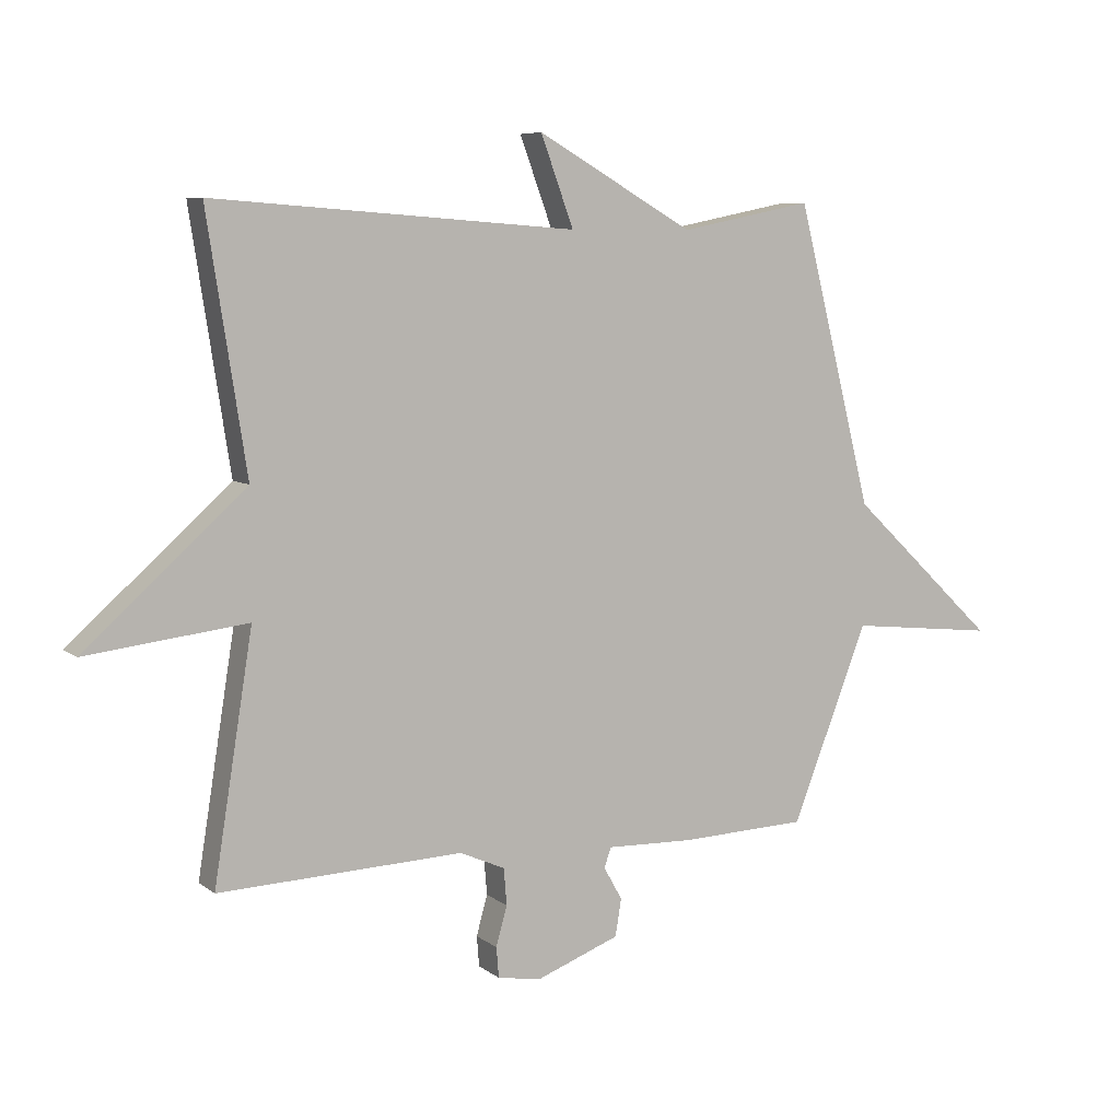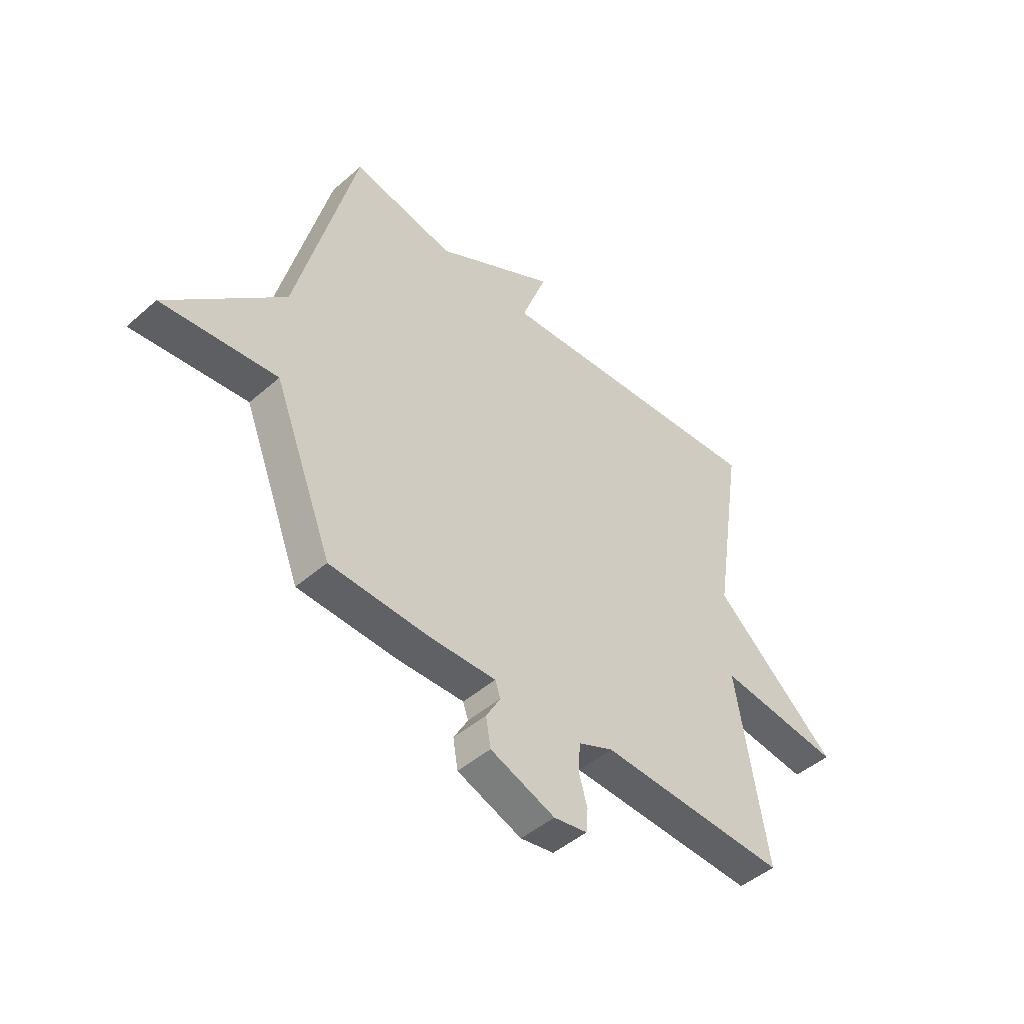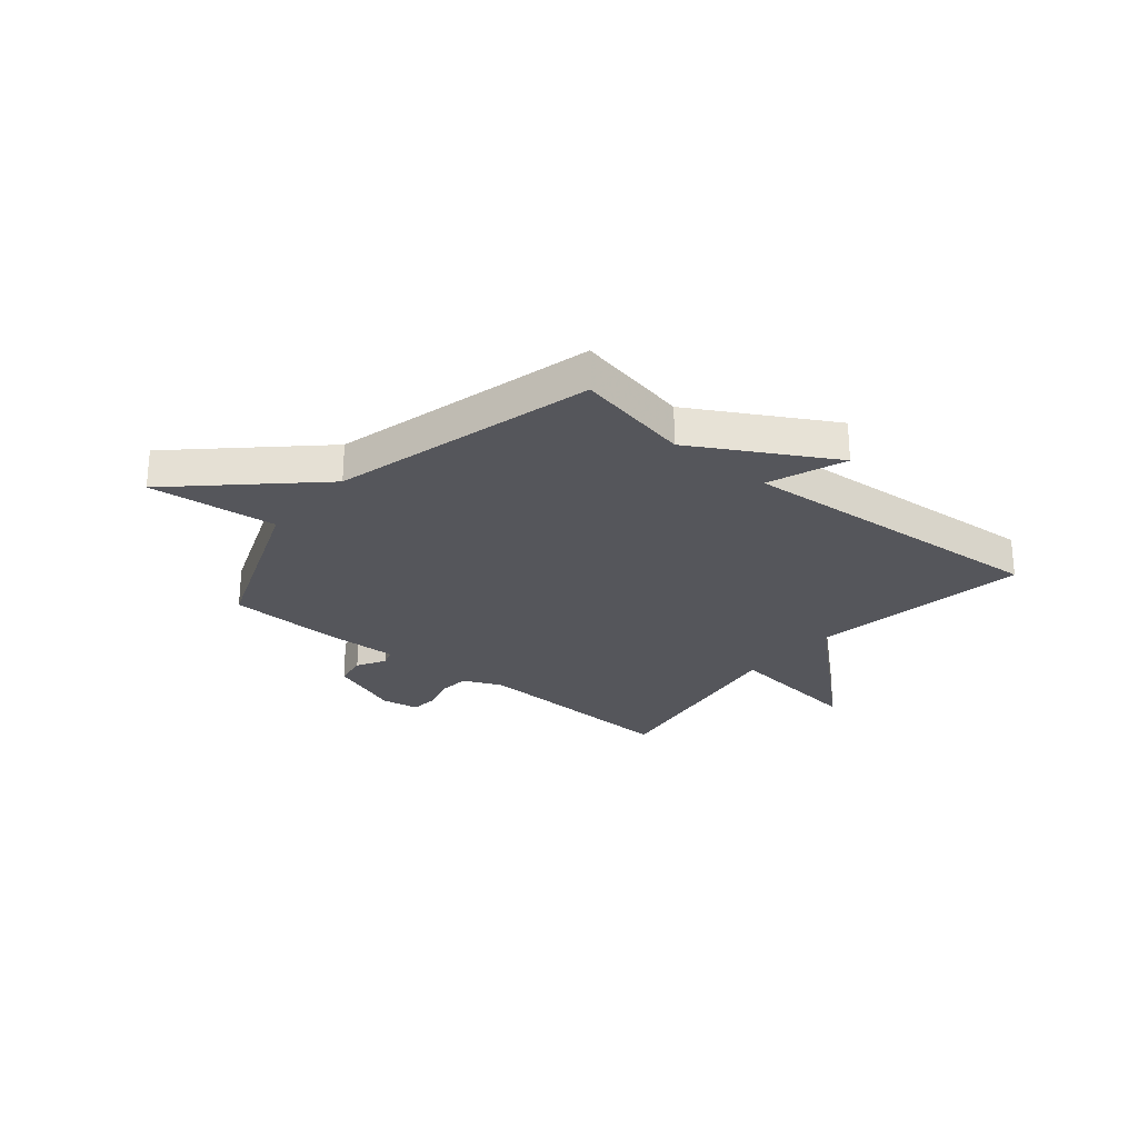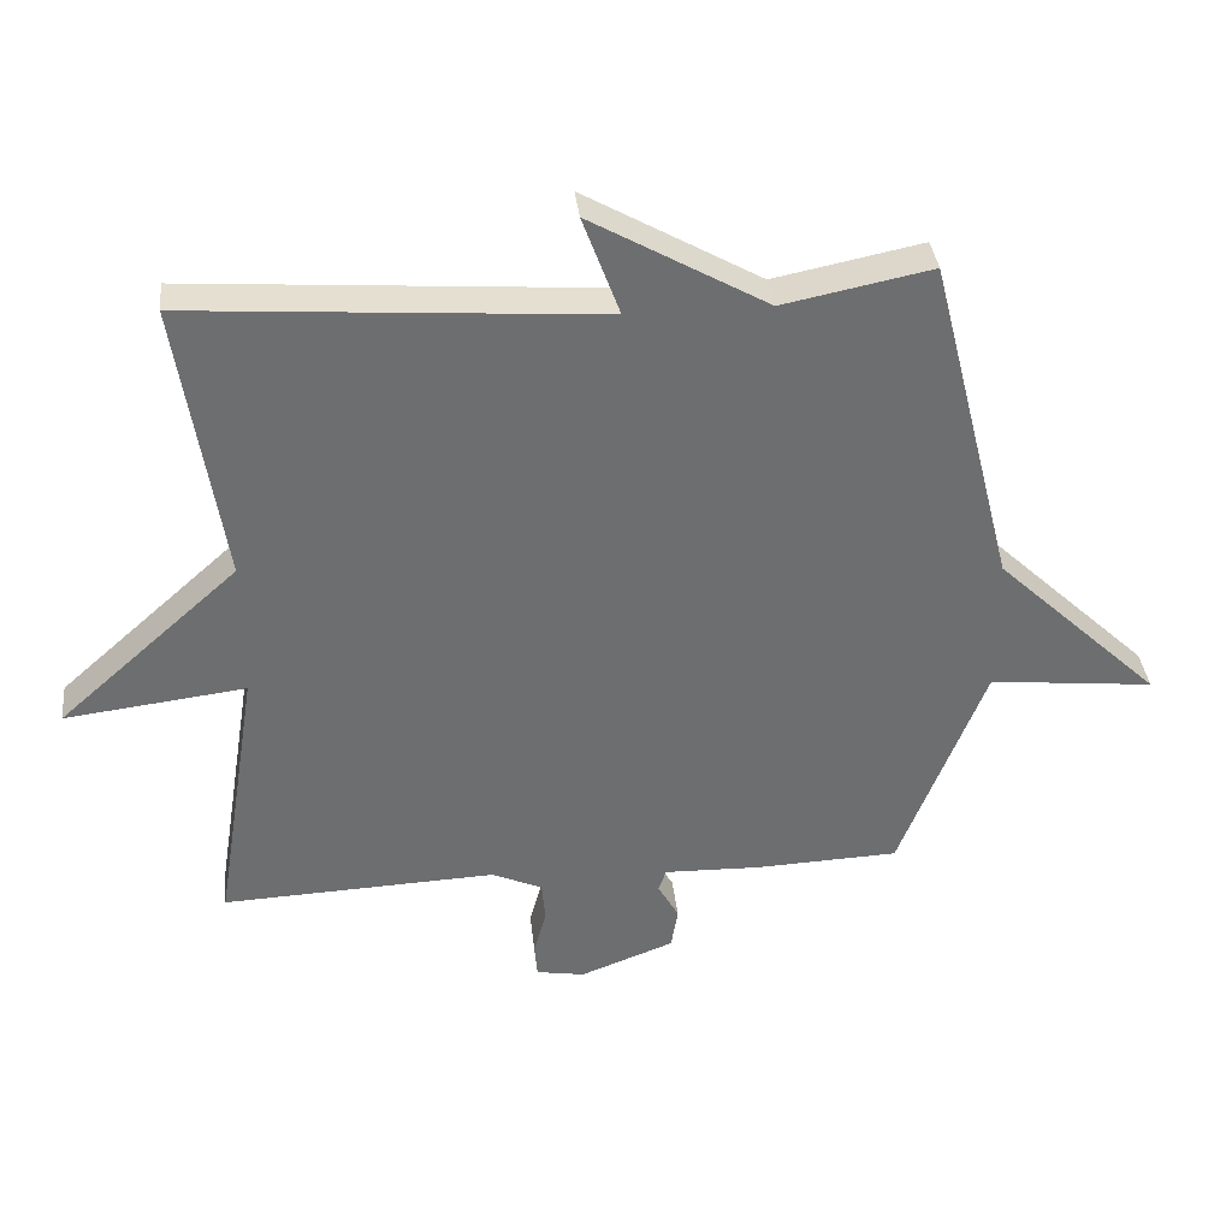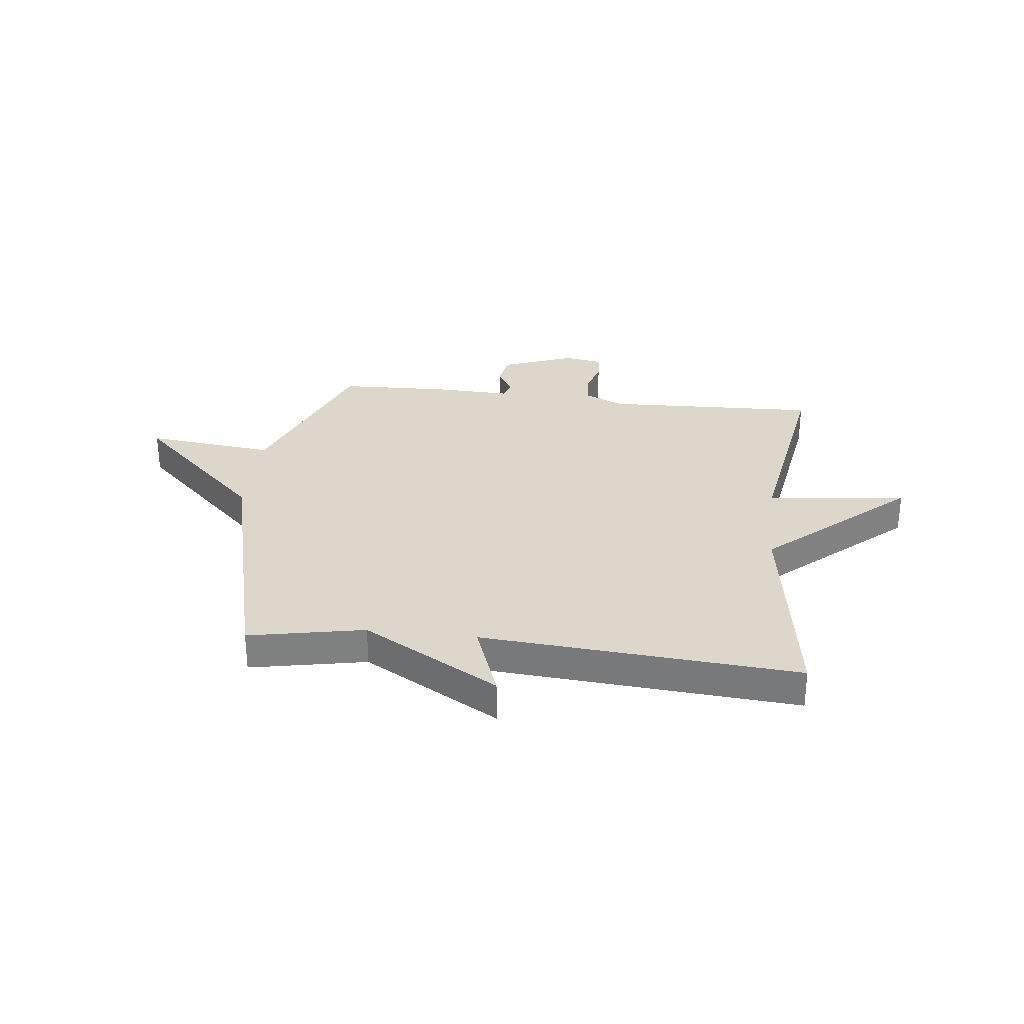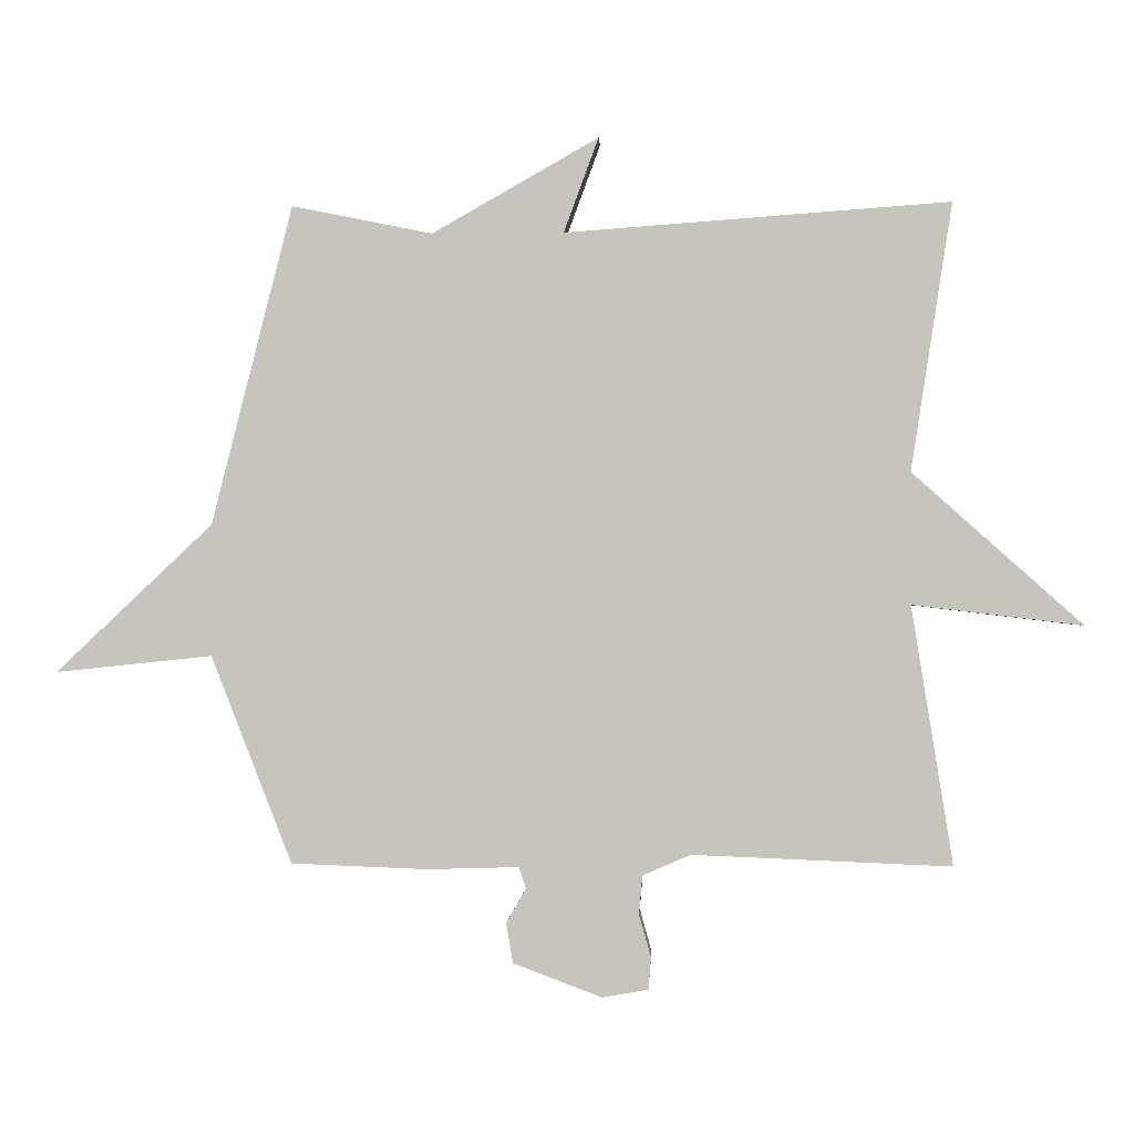
<metadata>
{"format":"obj","ext":"obj","renderer":"f3d","projection":"perspective","resolution":1024,"background":"white","views":[{"elev":7.1,"azim":152.6,"up":"+Z"},{"elev":-46.8,"azim":-45.3,"up":"+Z"},{"elev":-26.3,"azim":-39.9,"up":"+Y"},{"elev":36.2,"azim":173.7,"up":"+Z"},{"elev":30.4,"azim":6.7,"up":"+Y"},{"elev":-0.6,"azim":2.6,"up":"+Z"}]}
</metadata>
<code>
v 0.5 0.07 0.5
v 0.437 0.07 0.093
v 0.696 0.07 -0.138
v 0.437 0.07 -0.107
v 0.5 0.07 -0.5
v 0.106 0.07 -0.484
v 0.033 0.07 -0.516
v 0.028 0.07 -0.575
v 0.046 0.07 -0.639
v 0.042 0.07 -0.688
v -0.028 0.07 -0.7
v -0.163 0.07 -0.649
v -0.173 0.07 -0.589
v -0.143 0.07 -0.536
v -0.154 0.07 -0.504
v -0.293 0.07 -0.508
v -0.5 0.07 -0.5
v -0.623 0.07 -0.185
v -0.861 0.07 -0.21
v -0.623 0.07 0.015
v -0.5 0.07 0.5
v -0.286 0.07 0.457
v -0.033 0.07 0.601
v -0.086 0.07 0.457
v 0.5 0 0.5
v 0.437 0 0.093
v 0.696 0 -0.138
v 0.437 0 -0.107
v 0.5 0 -0.5
v 0.106 0 -0.484
v 0.033 0 -0.516
v 0.028 0 -0.575
v 0.046 0 -0.639
v 0.042 0 -0.688
v -0.028 0 -0.7
v -0.163 0 -0.649
v -0.173 0 -0.589
v -0.143 0 -0.536
v -0.154 0 -0.504
v -0.293 0 -0.508
v -0.5 0 -0.5
v -0.623 0 -0.185
v -0.861 0 -0.21
v -0.623 0 0.015
v -0.5 0 0.5
v -0.286 0 0.457
v -0.033 0 0.601
v -0.086 0 0.457
f 22 23 24
f 20 21 22
f 20 22 24
f 24 1 2
f 20 24 2
f 19 20 2
f 18 19 2
f 17 18 2
f 16 17 2
f 15 16 2
f 12 13 14
f 11 12 14
f 10 11 14
f 9 10 14
f 8 9 14
f 7 8 14 15
f 6 7 15 2
f 4 5 6
f 2 3 4
f 2 4 6
f 48 47 46
f 46 45 44
f 48 46 44
f 26 25 48
f 26 48 44
f 26 44 43
f 26 43 42
f 26 42 41
f 26 41 40
f 26 40 39
f 38 37 36
f 38 36 35
f 38 35 34
f 38 34 33
f 38 33 32
f 39 38 32 31
f 26 39 31 30
f 30 29 28
f 28 27 26
f 30 28 26
f 1 25 26 2
f 2 26 27 3
f 3 27 28 4
f 4 28 29 5
f 5 29 30 6
f 6 30 31 7
f 7 31 32 8
f 8 32 33 9
f 9 33 34 10
f 10 34 35 11
f 11 35 36 12
f 12 36 37 13
f 13 37 38 14
f 14 38 39 15
f 15 39 40 16
f 16 40 41 17
f 17 41 42 18
f 18 42 43 19
f 19 43 44 20
f 20 44 45 21
f 21 45 46 22
f 22 46 47 23
f 23 47 48 24
f 24 48 25 1

</code>
